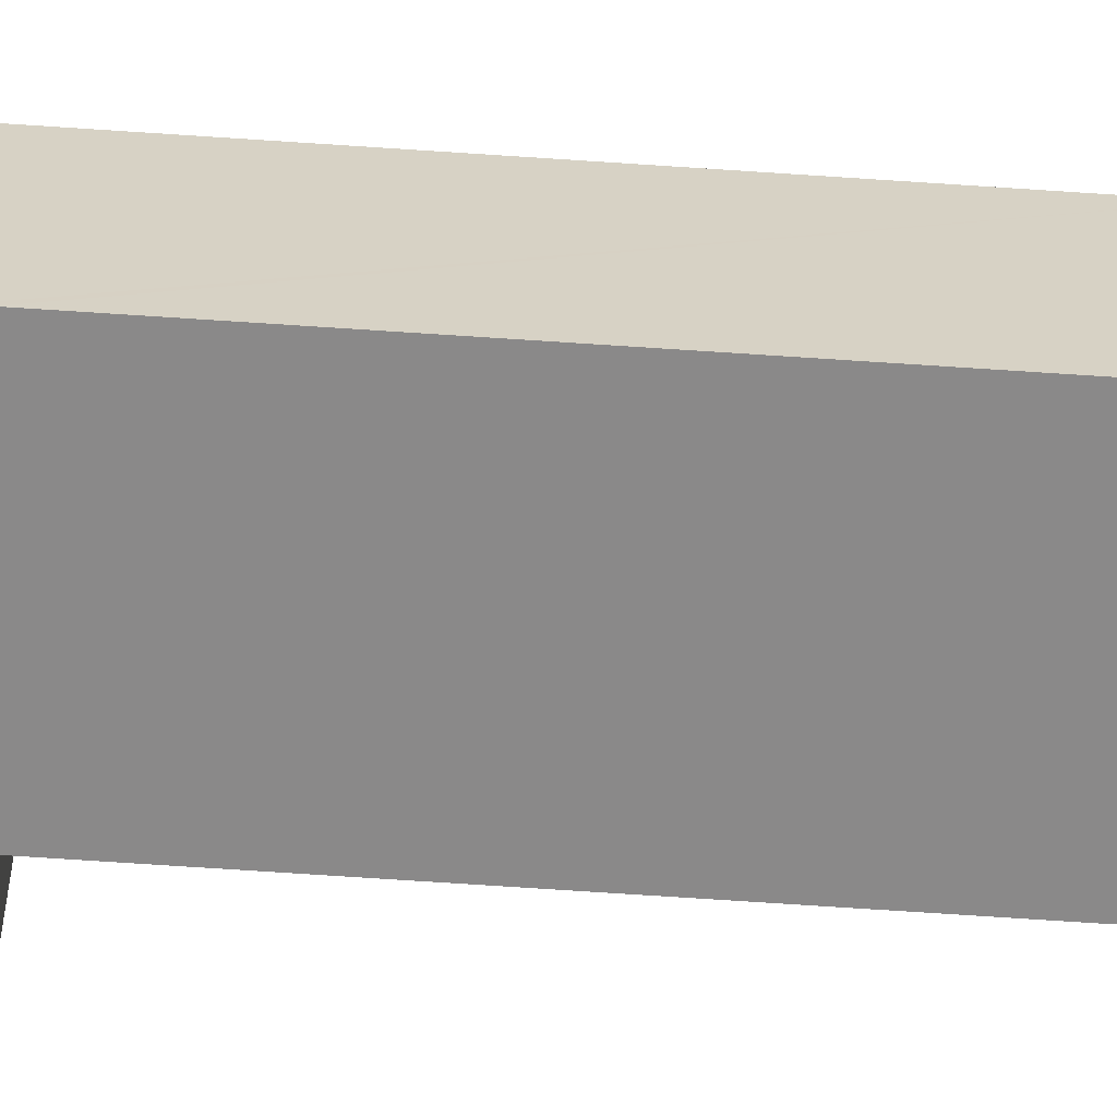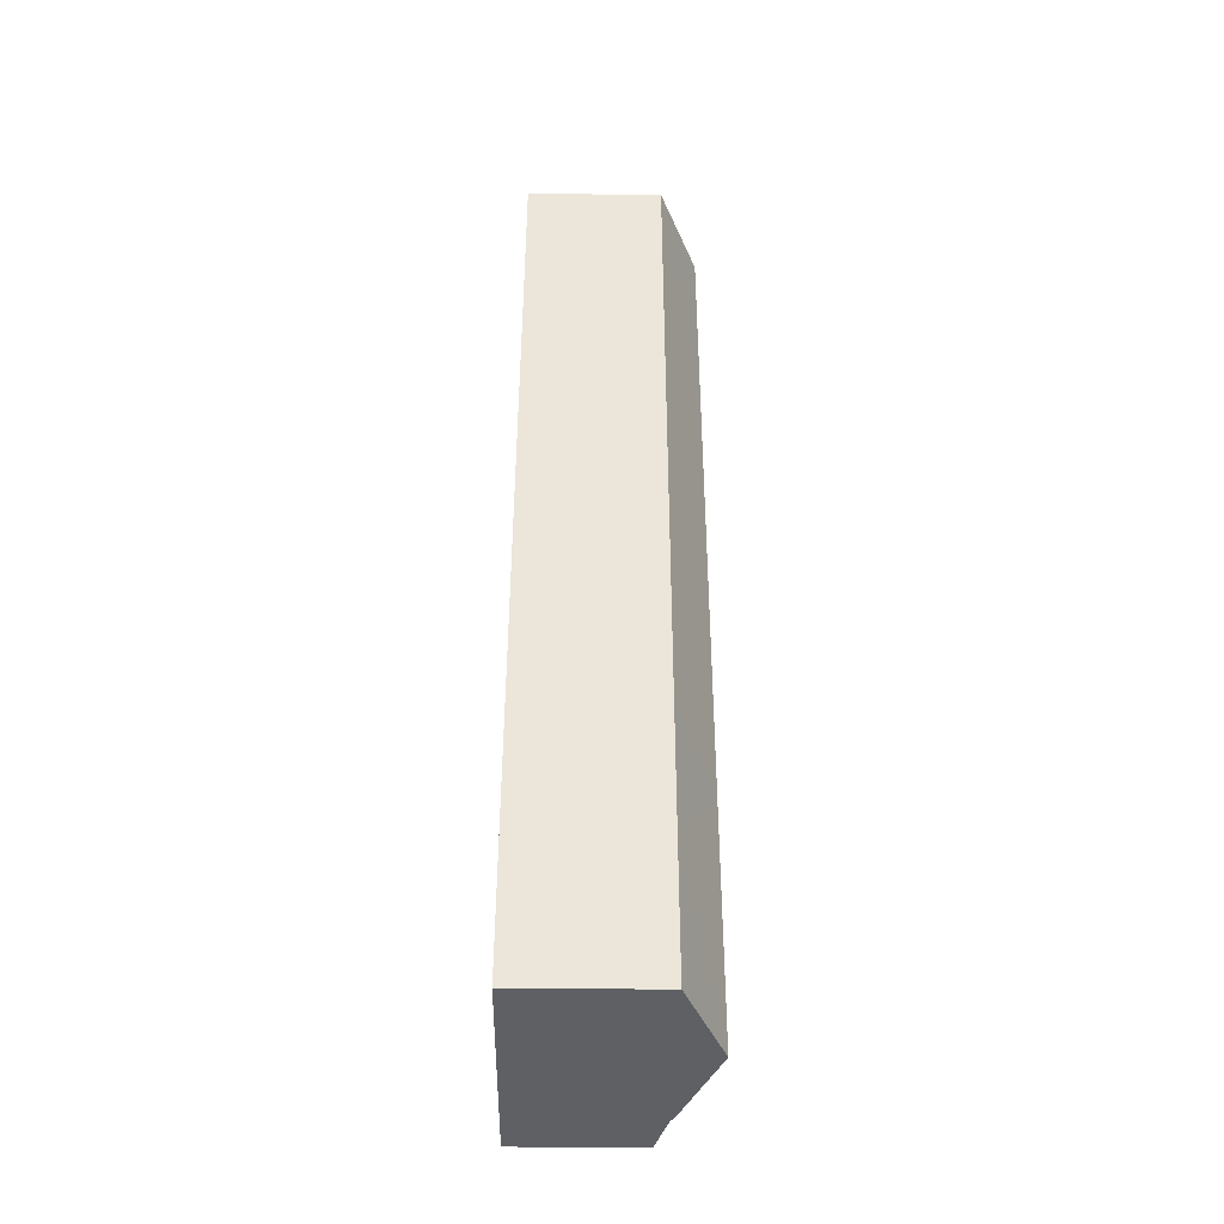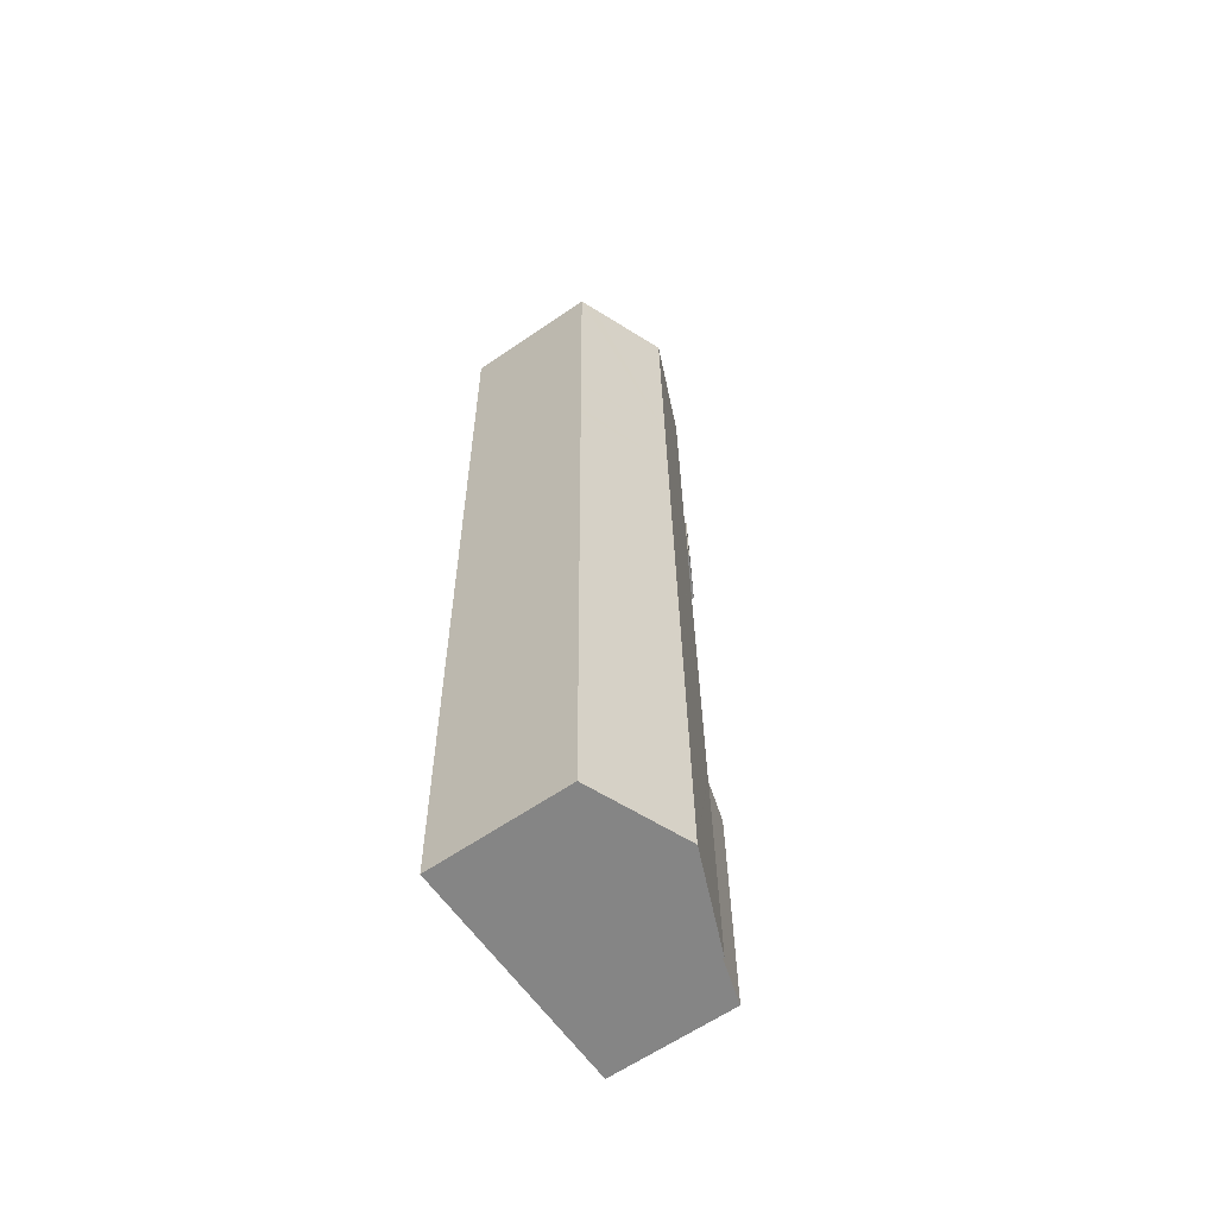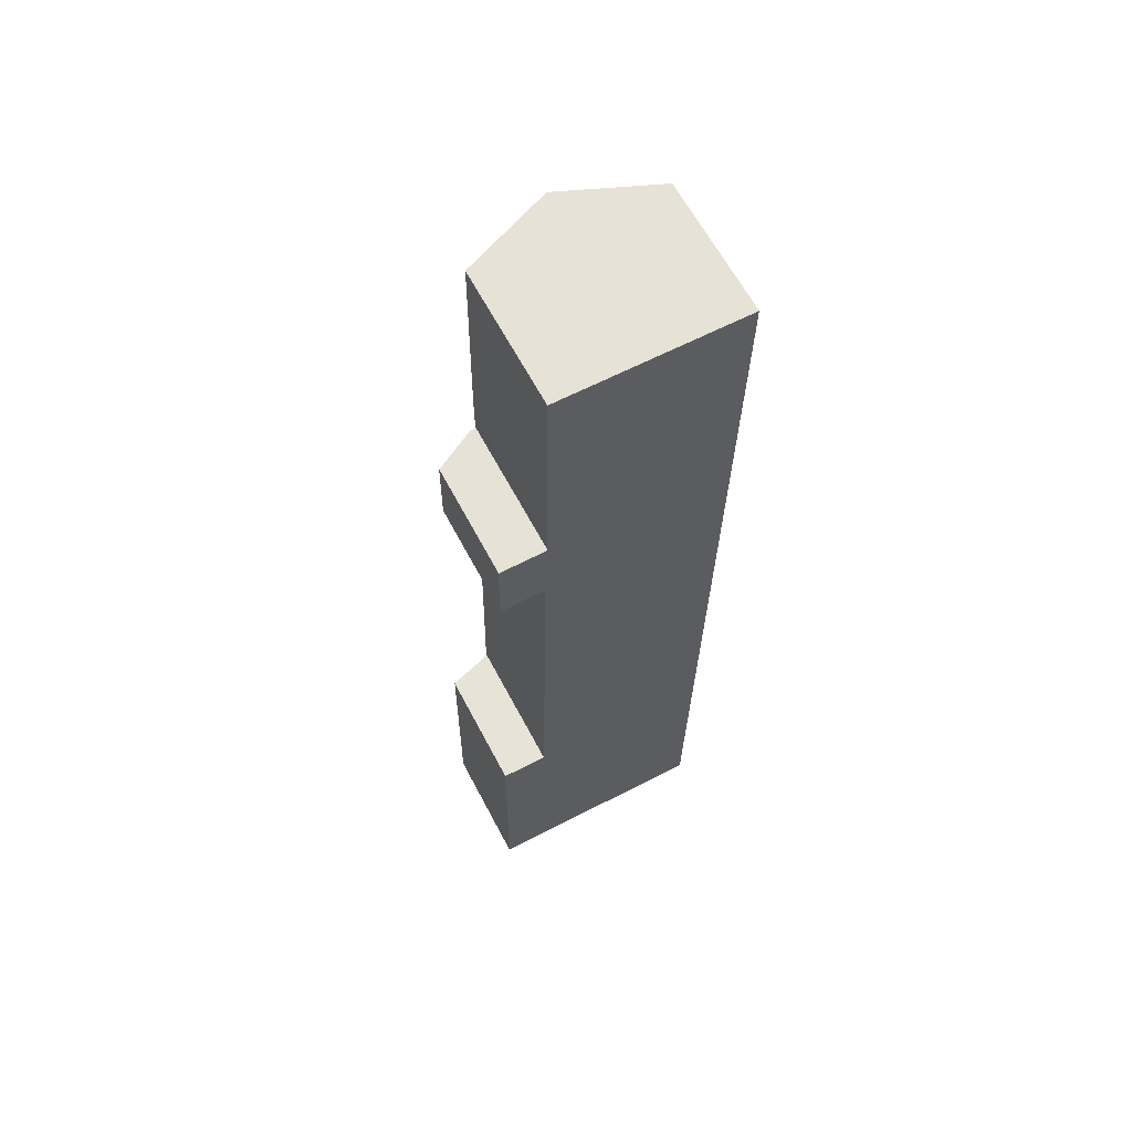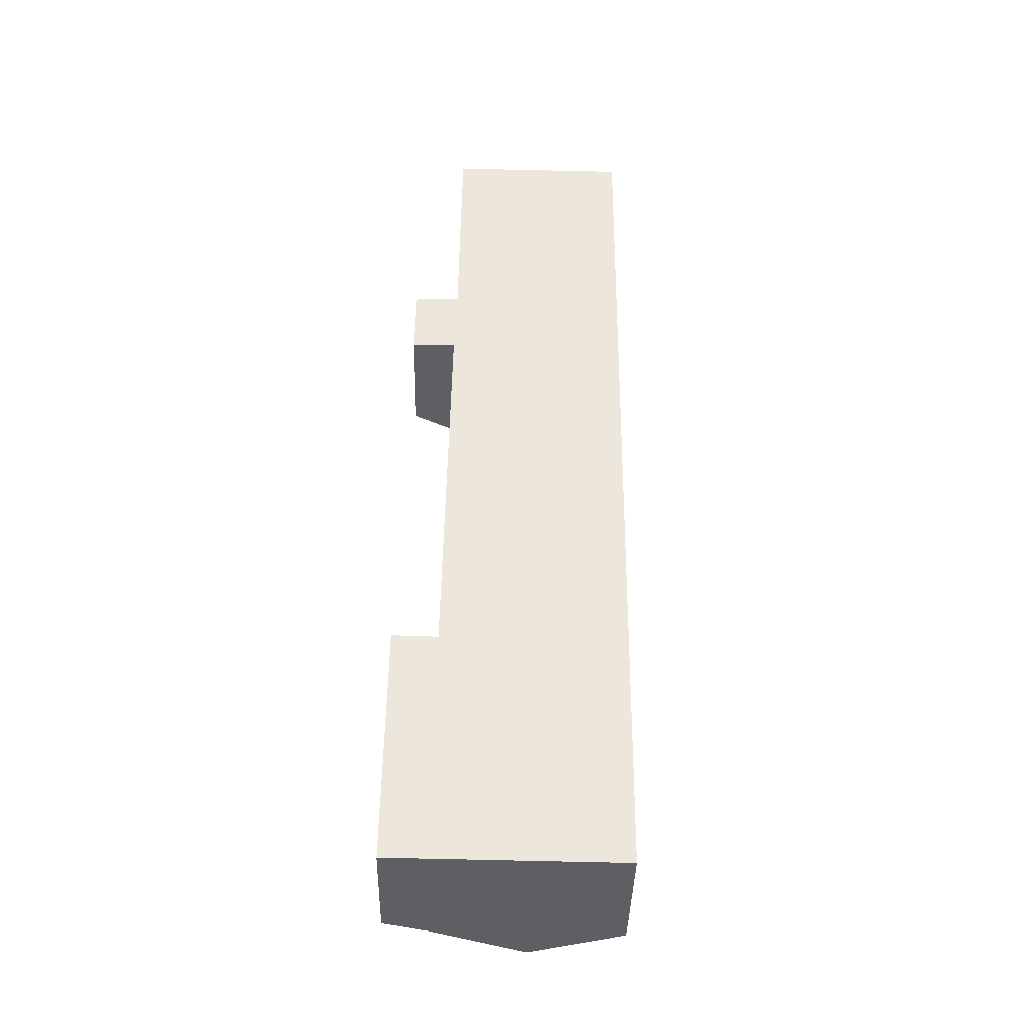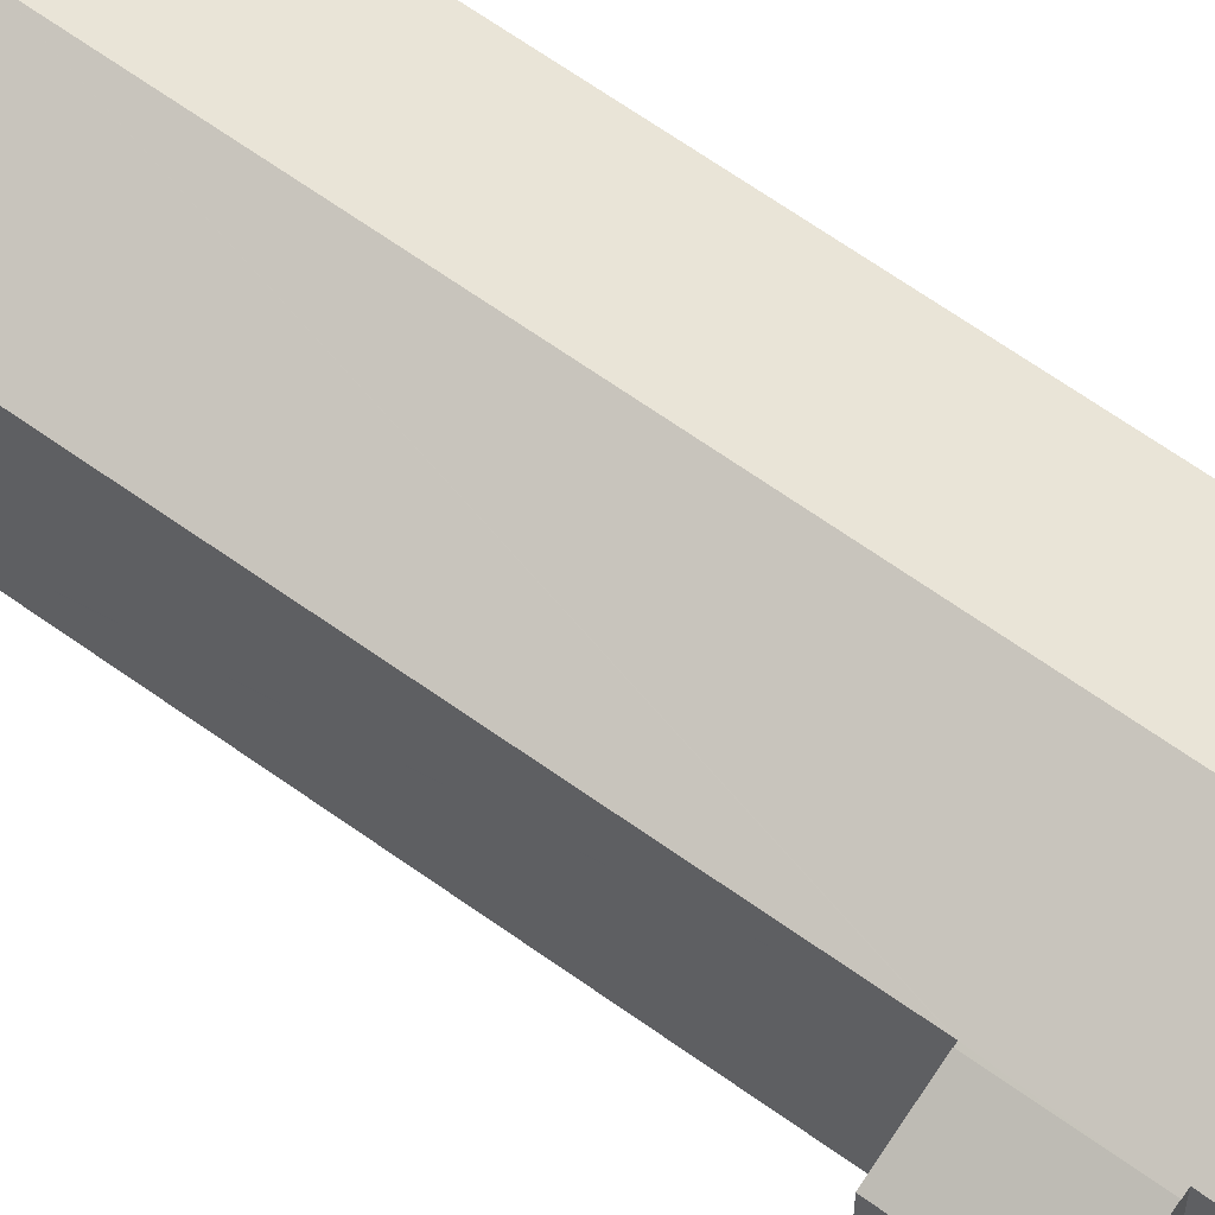
<metadata>
{"format":"obj","ext":"obj","renderer":"f3d","projection":"perspective","resolution":1024,"background":"white","views":[{"elev":-63.3,"azim":86.8,"up":"+Y"},{"elev":-43.7,"azim":89.4,"up":"+Z"},{"elev":-62.3,"azim":124.9,"up":"+Z"},{"elev":63.4,"azim":-27.8,"up":"+Z"},{"elev":-40.5,"azim":-1.2,"up":"+Z"},{"elev":64.1,"azim":-53.1,"up":"+Y"}]}
</metadata>
<code>
v  9.441 11.78 16.23
v  3.668 9.219 43.43
v  9.81 11.78 43.46
v  3.666 9.219 43.33
v  3.245 9.196 16.3
v  9.219 11.78 -0.109
v  3.244 9.196 16.26
v  3.133 9.149 16.26
v  2.912 9.149 -0.035
v  9.879 11.78 48.55
v  5.058 9.679 64.28
v  10.09 11.78 64.25
v  3.996 9.237 64.29
v  3.859 9.252 51.53
v  3.867 9.272 48.59
v  3.867 9.273 48.45
v  3.57 9.149 48.45
v  3.502 9.149 43.43
v  14.86 9.427 -0.176
v  15.43 9.191 0.11
v  15.43 9.191 -0.183
v  15.55 9.191 9.144
v  15.65 9.191 16.16
v  15.68 9.191 18.56
v  16.02 9.191 43.58
v  16.03 9.191 44.21
v  16.08 9.191 48.2
v  16.09 9.191 48.51
v  16.3 9.191 64.2
v  15.3 9.606 64.21
v  3.867 -2.967e-15 48.45
v  3.996 -3.937e-15 64.29
v  3.867 -2.976e-15 48.59
v  3.859 -3.155e-15 51.53
v  2.912 2.143e-18 -0.035
v  3.133 -9.956e-16 16.26
v  3.244 -9.955e-16 16.26
v  3.245 -9.983e-16 16.3
v  3.666 -2.653e-15 43.33
v  3.668 -2.659e-15 43.43
v  3.502 -2.659e-15 43.43
v  3.57 -2.967e-15 48.45
v  5.058 -3.936e-15 64.28
v  15.3 -3.932e-15 64.21
v  16.3 -3.931e-15 64.2
v  10.09 -3.934e-15 64.25
v  16.09 -2.97e-15 48.51
v  16.08 -2.951e-15 48.2
v  16.03 -2.707e-15 44.21
v  16.02 -2.669e-15 43.58
v  15.68 -1.136e-15 18.56
v  15.65 -9.893e-16 16.16
v  15.55 -5.599e-16 9.144
v  15.43 -6.736e-18 0.11
v  15.43 1.121e-17 -0.183
v  14.86 1.078e-17 -0.176
v  9.219 6.674e-18 -0.109
v  0 8.175 5.006e-16
v  3.133 9.056 16.26
v  2.912 9.045 -0.035
v  0.065 8.168 7.633
v  0.065 8.168 7.656
v  0.076 8.167 8.971
v  0.104 8.164 12.29
v  0.139 8.16 16.33
v  0.573 8.29 16.32
v  0 0 0
v  0.065 -4.674e-16 7.633
v  0.065 -4.688e-16 7.656
v  0.076 -5.493e-16 8.971
v  0.104 -7.527e-16 12.29
v  0.139 -9.998e-16 16.33
v  0.573 -9.992e-16 16.32
v  3.502 9.233 43.43
v  0.713 7.696 48.44
v  3.57 9.239 48.45
v  0.691 7.686 48.24
v  0.653 7.695 43.37
v  0.653 -2.656e-15 43.37
v  0.691 -2.954e-15 48.24
v  0.713 -2.966e-15 48.44
g defaultobject
f 1 2 3
f 2 1 4
f 4 1 5
f 5 1 6
f 5 6 7
f 7 6 8
f 8 6 9
f 10 11 12
f 11 10 13
f 13 10 14
f 14 10 15
f 15 10 3
f 15 3 16
f 16 3 17
f 17 3 2
f 17 2 18
f 19 20 21
f 20 19 6
f 20 6 22
f 22 6 1
f 22 1 23
f 23 1 24
f 24 1 3
f 24 3 25
f 25 3 26
f 26 3 10
f 26 10 27
f 27 10 28
f 28 10 29
f 29 10 30
f 30 10 12
f 31 15 16
f 15 31 14
f 14 31 13
f 13 31 32
f 32 31 33
f 32 33 34
f 35 8 9
f 8 35 36
f 37 5 7
f 5 37 4
f 4 37 38
f 4 38 39
f 4 39 2
f 2 39 40
f 41 17 18
f 17 41 42
f 32 11 13
f 11 32 12
f 12 32 30
f 30 32 29
f 29 32 43
f 29 43 44
f 29 44 45
f 44 43 46
f 8 37 7
f 37 8 36
f 17 31 16
f 31 17 42
f 45 28 29
f 28 45 47
f 28 47 27
f 27 47 26
f 26 47 48
f 26 48 49
f 26 49 25
f 25 49 24
f 24 49 50
f 24 50 51
f 24 51 23
f 23 51 52
f 23 52 22
f 22 52 53
f 22 53 20
f 20 53 54
f 20 54 21
f 21 54 55
f 55 19 21
f 19 55 6
f 6 55 9
f 9 55 35
f 35 55 56
f 35 56 57
f 40 18 2
f 18 40 41
f 35 37 36
f 37 35 51
f 51 35 52
f 52 35 53
f 53 35 54
f 54 35 57
f 54 57 56
f 54 56 55
f 41 31 42
f 31 41 47
f 47 41 48
f 48 41 49
f 49 41 40
f 49 40 39
f 49 39 38
f 49 38 50
f 50 38 51
f 51 38 37
f 34 43 32
f 43 34 46
f 46 34 44
f 44 34 45
f 45 34 47
f 47 34 33
f 47 33 31
f 58 59 60
f 59 58 61
f 59 61 62
f 59 62 63
f 59 63 64
f 59 64 65
f 59 65 66
f 67 61 58
f 61 67 68
f 61 68 62
f 62 68 63
f 63 68 64
f 64 68 65
f 65 68 69
f 65 69 70
f 65 70 71
f 65 71 72
f 66 36 59
f 36 66 65
f 36 65 72
f 36 72 73
f 36 60 59
f 60 36 35
f 35 58 60
f 58 35 67
f 71 73 72
f 73 71 36
f 36 71 35
f 35 71 70
f 35 70 69
f 35 69 68
f 35 68 67
f 74 75 76
f 75 74 77
f 77 74 78
f 79 77 78
f 77 79 80
f 77 81 75
f 81 77 80
f 75 42 76
f 42 75 81
f 42 74 76
f 74 42 41
f 41 78 74
f 78 41 79
f 80 42 81
f 42 80 79
f 42 79 41

</code>
